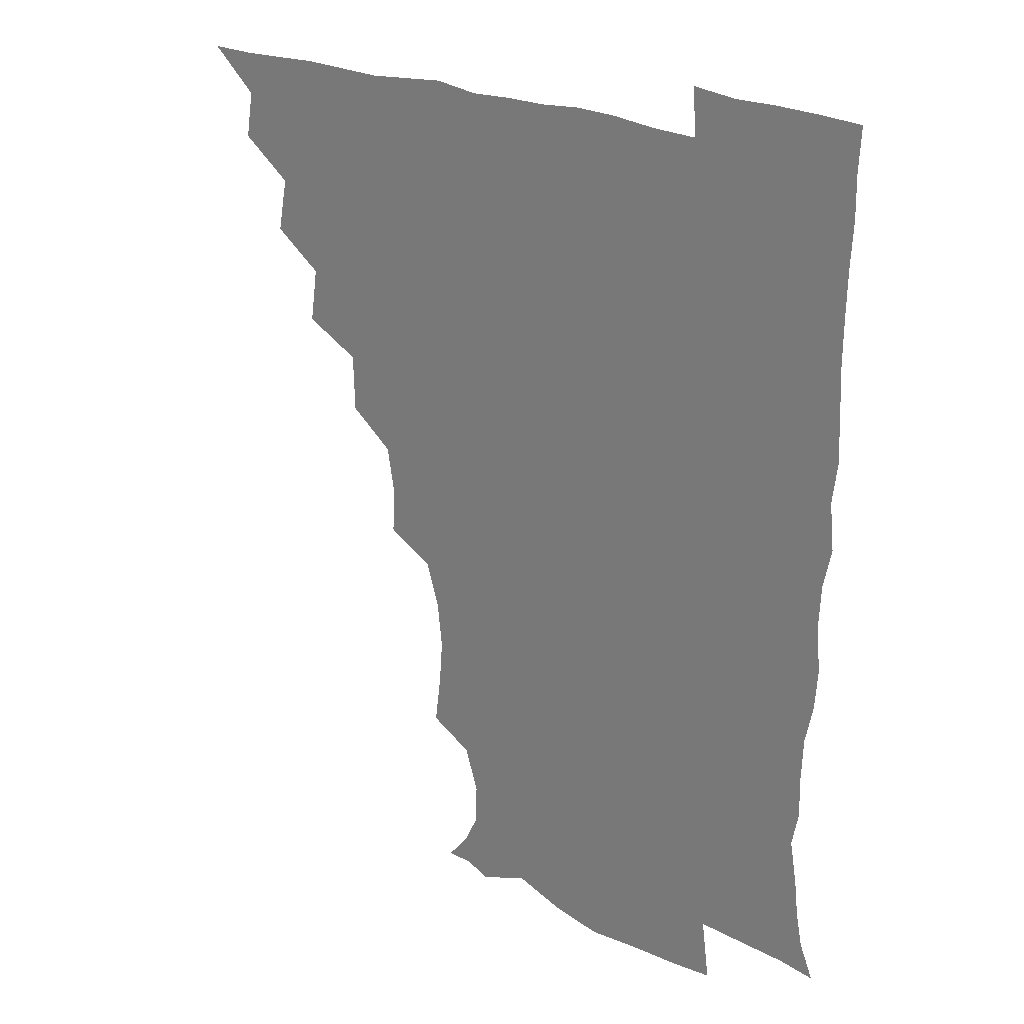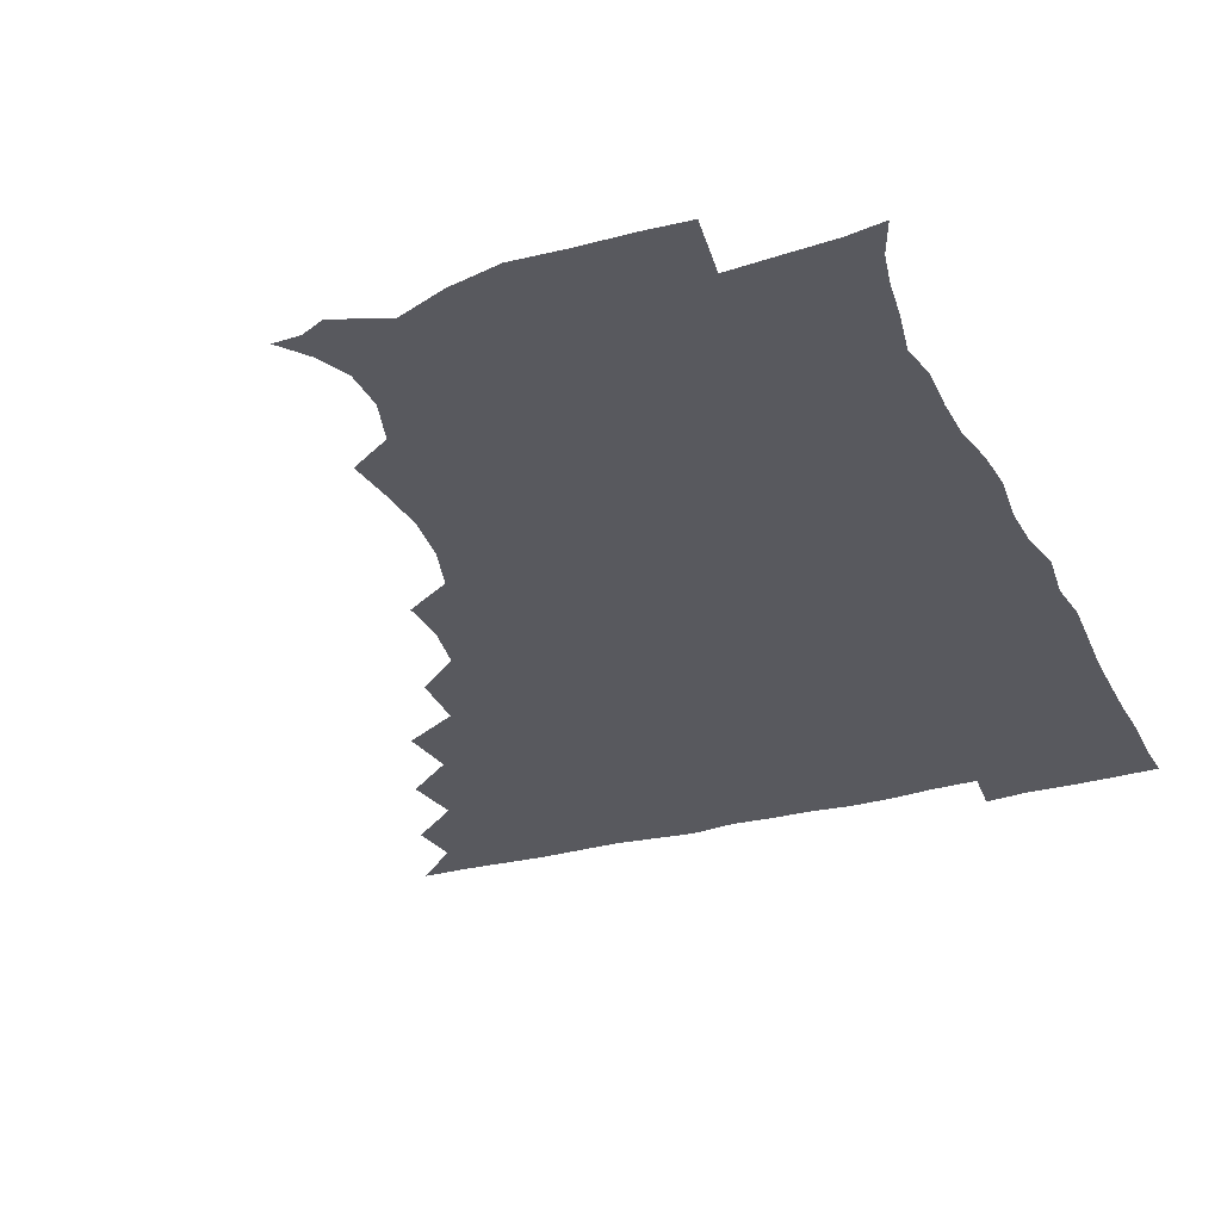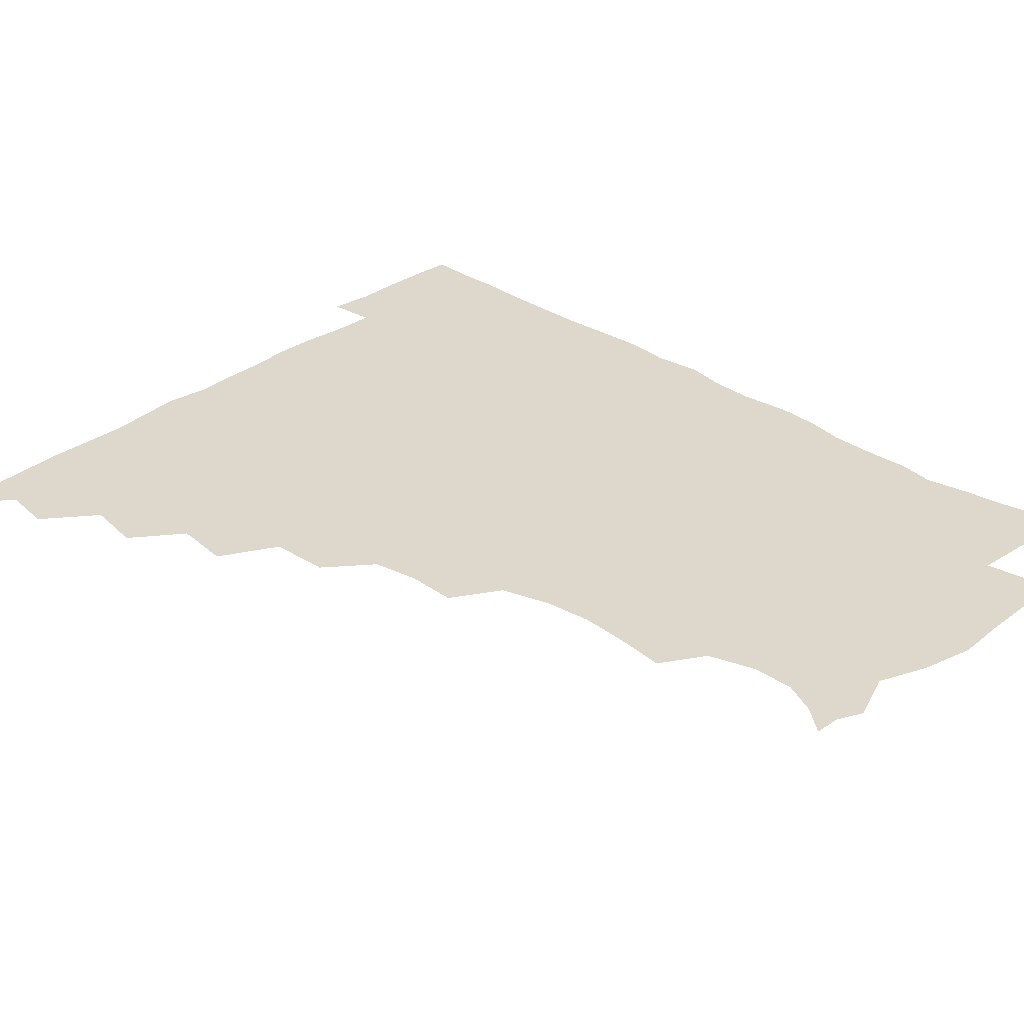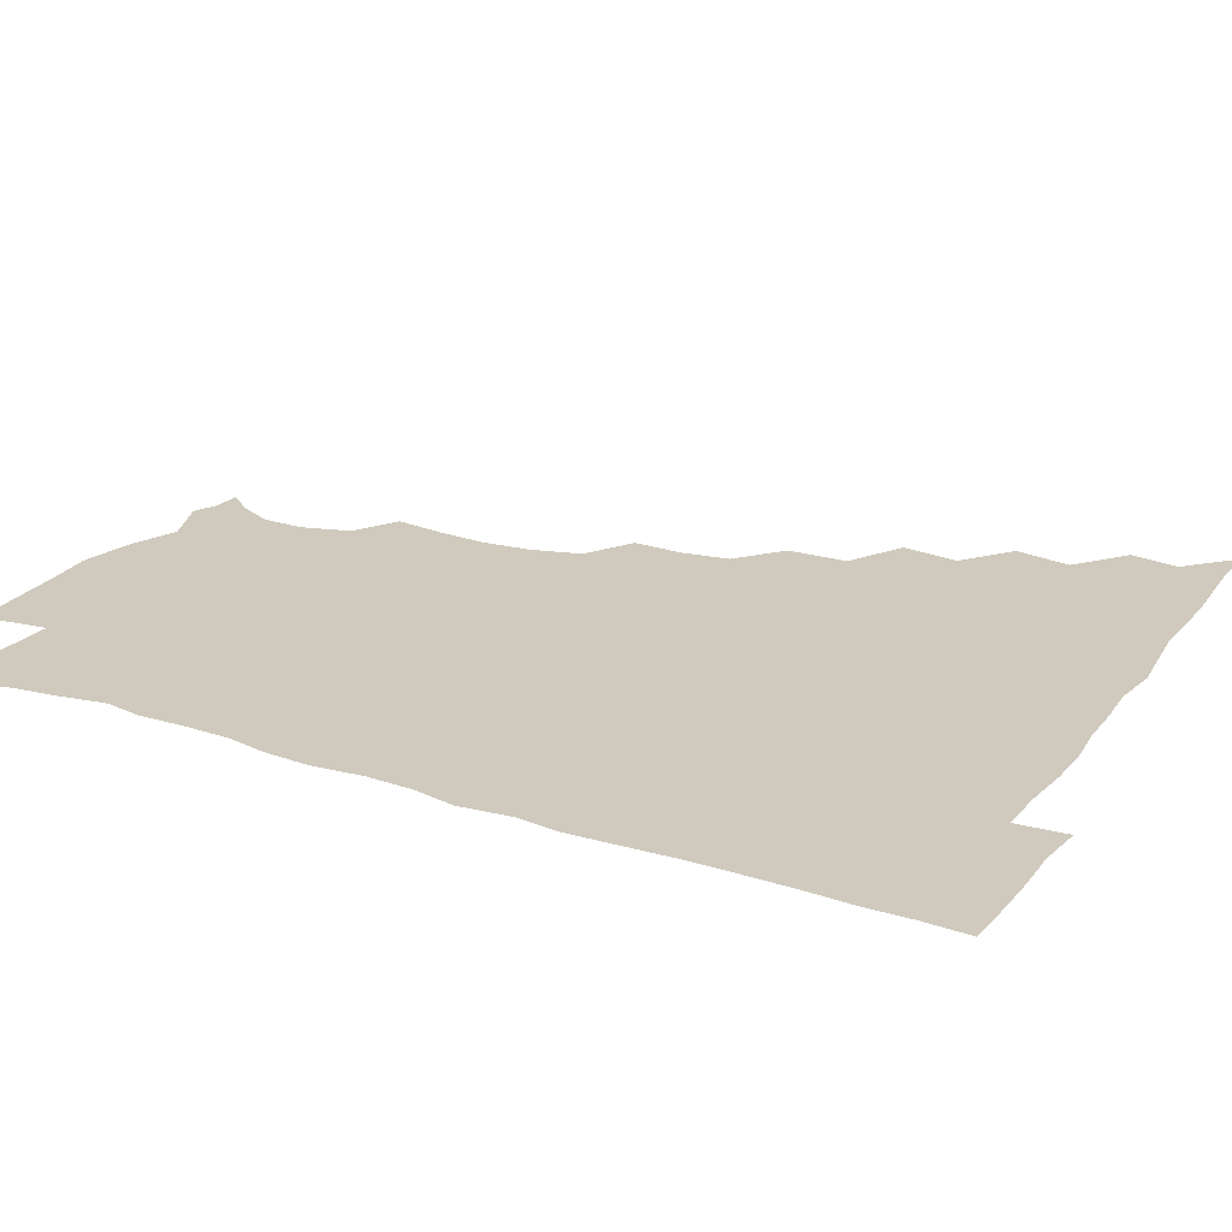
<metadata>
{"format":"obj","ext":"obj","renderer":"f3d","projection":"perspective","resolution":1024,"background":"white","views":[{"elev":25.5,"azim":36.0,"up":"+Y"},{"elev":-30.3,"azim":22.0,"up":"+Z"},{"elev":31.2,"azim":-46.6,"up":"+Z"},{"elev":22.9,"azim":118.1,"up":"+Z"}]}
</metadata>
<code>
v 450.9 495.6 0
v 464.1 463.3 0
v 466.8 480.2 0
v 466.8 495.4 0
v 478.2 429.4 0
v 481.8 449 0
v 482.1 465.1 0
v 482.2 480.3 0
v 481.7 496 0
v 492.5 396.1 0
v 495.2 415.9 0
v 497.1 434.5 0
v 498 450.5 0
v 497.9 465.7 0
v 497.1 480.8 0
v 496.4 496.7 0
v 512.7 364 0
v 512.2 384.9 0
v 512.8 404.3 0
v 513.8 421.9 0
v 514.1 437.3 0
v 513.2 451.3 0
v 512.6 465.9 0
v 512.2 480.7 0
v 511.5 496.3 0
v 530 317.2 0
v 530.7 334.8 0
v 528.2 350.8 0
v 529.5 374.3 0
v 528.8 390.7 0
v 528 406.3 0
v 527.6 421 0
v 528 436.5 0
v 527.9 451.3 0
v 527.6 465.9 0
v 527 480.8 0
v 526.5 496 0
v 549.6 239.1 0
v 551.9 257.4 0
v 553.1 273.4 0
v 551.4 290.1 0
v 546.6 306.9 0
v 545.4 325.5 0
v 545.1 343.4 0
v 544.5 360.7 0
v 543.4 375.9 0
v 543.8 393.2 0
v 543.7 408.1 0
v 543.8 422.9 0
v 543.2 437 0
v 543.8 451.4 0
v 542.4 466.2 0
v 541.7 481.1 0
v 541.1 497.3 0
v 556.1 177.3 0
v 563.6 186.8 0
v 569.2 198.5 0
v 569.5 213.2 0
v 564.7 229.6 0
v 564.5 249.8 0
v 564.9 266.2 0
v 564.5 282.5 0
v 562.3 297.6 0
v 559.9 312.9 0
v 559.6 330.5 0
v 559 346.4 0
v 559.1 363.8 0
v 558.2 378 0
v 557.9 393 0
v 558.4 408.9 0
v 558.3 423.2 0
v 558.4 437.6 0
v 557.8 451.7 0
v 556.9 466.5 0
v 556.4 481.4 0
v 555.3 498.6 0
v 565.5 176.9 0
v 575.4 190.2 0
v 580 207.1 0
v 579.4 223.4 0
v 578 240 0
v 577.1 254.5 0
v 577.3 270.8 0
v 576.9 288 0
v 575.8 303.5 0
v 574.2 316.8 0
v 573.4 332.6 0
v 573.7 349.8 0
v 573.1 364.2 0
v 573.1 380.1 0
v 573.2 394.9 0
v 573 409.2 0
v 573.1 423.9 0
v 572.8 437.5 0
v 572.6 451.5 0
v 571.9 466.3 0
v 571.2 481.5 0
v 570.9 496.6 0
v 573.9 172.8 0
v 587.5 193.2 0
v 591.5 211.2 0
v 591.7 229.2 0
v 590.9 244 0
v 590.5 259.9 0
v 591.5 275.1 0
v 589.9 289.4 0
v 588.7 304.4 0
v 588.6 320.9 0
v 588.3 335.7 0
v 587.9 350.2 0
v 587.6 364.6 0
v 587.2 378.5 0
v 587.3 394 0
v 587.4 409 0
v 587.2 422.9 0
v 587.3 437.5 0
v 587.2 451.6 0
v 586.8 466.1 0
v 586.4 480.7 0
v 585.4 497.3 0
v 592 179.4 0
v 602.4 197.6 0
v 605 214.8 0
v 604.6 229.1 0
v 603.9 244.4 0
v 603.5 257.8 0
v 603.9 277.6 0
v 603.3 292.1 0
v 603.2 305.9 0
v 602.5 320.5 0
v 602.1 335.5 0
v 602.1 350.5 0
v 602 365.5 0
v 602.3 380.9 0
v 601.8 394.4 0
v 602.1 409.8 0
v 602 423.2 0
v 601.9 437.3 0
v 602.1 451.6 0
v 601.7 466 0
v 600.9 481.5 0
v 600 497.4 0
v 609.3 172.5 0
v 616 196.6 0
v 617.8 215 0
v 617.9 232.3 0
v 617.6 244.2 0
v 617.3 260.2 0
v 616.9 278.1 0
v 616.7 291.2 0
v 616.7 307.7 0
v 616.8 322.2 0
v 616.2 336.1 0
v 616.5 350.7 0
v 616.3 366.3 0
v 616.3 381.1 0
v 616.4 394.6 0
v 616.4 409.1 0
v 616.8 423.9 0
v 616.9 437.7 0
v 616.9 451.7 0
v 616.8 465.8 0
v 616.1 480.5 0
v 614.2 498.6 0
v 627.3 168.3 0
v 630.2 196.7 0
v 631 218.3 0
v 631.3 232.1 0
v 631.3 247.9 0
v 632 260.7 0
v 630.5 277.1 0
v 630.6 291.3 0
v 630.3 306.8 0
v 630.5 322.4 0
v 630.5 334.2 0
v 630.4 352.2 0
v 630.5 366.4 0
v 630.6 380.2 0
v 630.7 395.1 0
v 630.9 409.5 0
v 631.1 423.8 0
v 631.4 438 0
v 631.7 451.9 0
v 631.4 466 0
v 630.4 481.9 0
v 628.7 498.2 0
v 645.9 169.2 0
v 645.3 197.5 0
v 644.9 214.6 0
v 644.7 232.2 0
v 644.5 246.2 0
v 644.7 264.8 0
v 644.8 278.1 0
v 644.6 292 0
v 644.3 306.5 0
v 644 322.6 0
v 644.5 336 0
v 644.5 351.7 0
v 644.6 366 0
v 644.7 380.3 0
v 644.7 395.6 0
v 645.1 409.7 0
v 645.3 424.3 0
v 645.6 438.1 0
v 646.2 452.1 0
v 646 466.5 0
v 646 481.1 0
v 644.8 496.7 0
v 663.8 169.4 0
v 660.6 195.1 0
v 658.7 214.4 0
v 658.2 231.4 0
v 658.3 246.7 0
v 658.3 261.6 0
v 657.9 277.7 0
v 658.2 291.8 0
v 658.1 306.3 0
v 658 321.3 0
v 659.1 333.7 0
v 658.1 351.4 0
v 658.5 365.6 0
v 658.9 379.8 0
v 659.4 393.9 0
v 659.2 409.5 0
v 659.7 423.6 0
v 660.3 437.3 0
v 660.6 452.8 0
v 660.8 466.6 0
v 661.3 480.8 0
v 660.7 496.2 0
v 659.4 513.1 0
v 679.3 170.3 0
v 676.4 193 0
v 673.7 211.3 0
v 672 228.9 0
v 671.4 244.9 0
v 671 261.4 0
v 671.1 276.5 0
v 671.2 291.5 0
v 671.7 305.6 0
v 672.1 319.6 0
v 672.4 334.6 0
v 672.2 349.9 0
v 672.8 364 0
v 673.4 378.1 0
v 673.1 394.2 0
v 673.6 408.5 0
v 673.6 423.8 0
v 674.4 437.6 0
v 674.6 452.7 0
v 675.3 466.6 0
v 675.8 480.9 0
v 676.1 495.1 0
v 675.1 511.3 0
v 695.2 191.6 0
v 688.6 209.9 0
v 685.5 227.3 0
v 684.7 242.6 0
v 684.7 257.4 0
v 684.5 273.3 0
v 684.6 288.6 0
v 685.2 303.1 0
v 685.9 317.6 0
v 686.2 332.4 0
v 686.6 347.1 0
v 686.9 362.1 0
v 686.9 377.7 0
v 686.6 393.5 0
v 687.5 407.6 0
v 688.1 422.2 0
v 688.7 436.7 0
v 688.5 452.6 0
v 689.6 466.5 0
v 690.2 480.8 0
v 690.6 495 0
v 690 511.6 0
v 710.4 190.6 0
v 703.2 207.3 0
v 700 222.7 0
v 698.4 237.8 0
v 698 252.2 0
v 697.6 268.7 0
v 698.5 282.8 0
v 698.4 299 0
v 700 313 0
v 700.3 328.1 0
v 699.5 344.6 0
v 701.1 358.5 0
v 701.5 374 0
v 702.4 388.5 0
v 701.7 405.1 0
v 701.9 420.4 0
v 702.5 435.6 0
v 703.5 450.5 0
v 703.6 466.3 0
v 704.8 480.4 0
v 704.8 494.7 0
v 705.1 511.2 0
v 723.2 188.4 0
v 718.1 201.4 0
v 715.8 213.6 0
v 714.3 226.8 0
v 711.6 243.2 0
v 714 255.7 0
v 713.7 271.5 0
v 714.3 287.2 0
v 717.1 301 0
v 718.1 316 0
v 716.6 333.6 0
v 717.4 349.3 0
v 720.3 363.4 0
v 718.6 380.8 0
v 720.4 395.6 0
v 719.7 412.2 0
v 719 429.5 0
v 719.1 446.5 0
v 719.5 463.4 0
v 720.3 479.3 0
v 720.1 495.1 0
v 720.9 510.4 0
f 3 4 1
f 6 7 2
f 2 7 3
f 7 8 3
f 3 8 4
f 8 9 4
f 11 12 5
f 5 12 6
f 12 13 6
f 6 13 7
f 13 14 7
f 7 14 8
f 14 15 8
f 8 15 9
f 15 16 9
f 18 19 10
f 10 19 11
f 19 20 11
f 11 20 12
f 20 21 12
f 12 21 13
f 21 22 13
f 13 22 14
f 22 23 14
f 14 23 15
f 23 24 15
f 15 24 16
f 24 25 16
f 28 29 17
f 17 29 18
f 29 30 18
f 18 30 19
f 30 31 19
f 19 31 20
f 31 32 20
f 20 32 21
f 32 33 21
f 21 33 22
f 33 34 22
f 22 34 23
f 34 35 23
f 23 35 24
f 35 36 24
f 24 36 25
f 36 37 25
f 42 43 26
f 26 43 27
f 43 44 27
f 27 44 28
f 44 45 28
f 28 45 29
f 45 46 29
f 29 46 30
f 46 47 30
f 30 47 31
f 47 48 31
f 31 48 32
f 48 49 32
f 32 49 33
f 49 50 33
f 33 50 34
f 50 51 34
f 34 51 35
f 51 52 35
f 35 52 36
f 52 53 36
f 36 53 37
f 53 54 37
f 59 60 38
f 38 60 39
f 60 61 39
f 39 61 40
f 61 62 40
f 40 62 41
f 62 63 41
f 41 63 42
f 63 64 42
f 42 64 43
f 64 65 43
f 43 65 44
f 65 66 44
f 44 66 45
f 66 67 45
f 45 67 46
f 67 68 46
f 46 68 47
f 68 69 47
f 47 69 48
f 69 70 48
f 48 70 49
f 70 71 49
f 49 71 50
f 71 72 50
f 50 72 51
f 72 73 51
f 51 73 52
f 73 74 52
f 52 74 53
f 74 75 53
f 53 75 54
f 75 76 54
f 55 77 56
f 77 78 56
f 56 78 57
f 78 79 57
f 57 79 58
f 79 80 58
f 58 80 59
f 80 81 59
f 59 81 60
f 81 82 60
f 60 82 61
f 82 83 61
f 61 83 62
f 83 84 62
f 62 84 63
f 84 85 63
f 63 85 64
f 85 86 64
f 64 86 65
f 86 87 65
f 65 87 66
f 87 88 66
f 66 88 67
f 88 89 67
f 67 89 68
f 89 90 68
f 68 90 69
f 90 91 69
f 69 91 70
f 91 92 70
f 70 92 71
f 92 93 71
f 71 93 72
f 93 94 72
f 72 94 73
f 94 95 73
f 73 95 74
f 95 96 74
f 74 96 75
f 96 97 75
f 75 97 76
f 97 98 76
f 77 99 78
f 99 100 78
f 78 100 79
f 100 101 79
f 79 101 80
f 101 102 80
f 80 102 81
f 102 103 81
f 81 103 82
f 103 104 82
f 82 104 83
f 104 105 83
f 83 105 84
f 105 106 84
f 84 106 85
f 106 107 85
f 85 107 86
f 107 108 86
f 86 108 87
f 108 109 87
f 87 109 88
f 109 110 88
f 88 110 89
f 110 111 89
f 89 111 90
f 111 112 90
f 90 112 91
f 112 113 91
f 91 113 92
f 113 114 92
f 92 114 93
f 114 115 93
f 93 115 94
f 115 116 94
f 94 116 95
f 116 117 95
f 95 117 96
f 117 118 96
f 96 118 97
f 118 119 97
f 97 119 98
f 119 120 98
f 99 121 100
f 121 122 100
f 100 122 101
f 122 123 101
f 101 123 102
f 123 124 102
f 102 124 103
f 124 125 103
f 103 125 104
f 125 126 104
f 104 126 105
f 126 127 105
f 105 127 106
f 127 128 106
f 106 128 107
f 128 129 107
f 107 129 108
f 129 130 108
f 108 130 109
f 130 131 109
f 109 131 110
f 131 132 110
f 110 132 111
f 132 133 111
f 111 133 112
f 133 134 112
f 112 134 113
f 134 135 113
f 113 135 114
f 135 136 114
f 114 136 115
f 136 137 115
f 115 137 116
f 137 138 116
f 116 138 117
f 138 139 117
f 117 139 118
f 139 140 118
f 118 140 119
f 140 141 119
f 119 141 120
f 141 142 120
f 121 143 122
f 143 144 122
f 122 144 123
f 144 145 123
f 123 145 124
f 145 146 124
f 124 146 125
f 146 147 125
f 125 147 126
f 147 148 126
f 126 148 127
f 148 149 127
f 127 149 128
f 149 150 128
f 128 150 129
f 150 151 129
f 129 151 130
f 151 152 130
f 130 152 131
f 152 153 131
f 131 153 132
f 153 154 132
f 132 154 133
f 154 155 133
f 133 155 134
f 155 156 134
f 134 156 135
f 156 157 135
f 135 157 136
f 157 158 136
f 136 158 137
f 158 159 137
f 137 159 138
f 159 160 138
f 138 160 139
f 160 161 139
f 139 161 140
f 161 162 140
f 140 162 141
f 162 163 141
f 141 163 142
f 163 164 142
f 143 165 144
f 165 166 144
f 144 166 145
f 166 167 145
f 145 167 146
f 167 168 146
f 146 168 147
f 168 169 147
f 147 169 148
f 169 170 148
f 148 170 149
f 170 171 149
f 149 171 150
f 171 172 150
f 150 172 151
f 172 173 151
f 151 173 152
f 173 174 152
f 152 174 153
f 174 175 153
f 153 175 154
f 175 176 154
f 154 176 155
f 176 177 155
f 155 177 156
f 177 178 156
f 156 178 157
f 178 179 157
f 157 179 158
f 179 180 158
f 158 180 159
f 180 181 159
f 159 181 160
f 181 182 160
f 160 182 161
f 182 183 161
f 161 183 162
f 183 184 162
f 162 184 163
f 184 185 163
f 163 185 164
f 185 186 164
f 165 187 166
f 187 188 166
f 166 188 167
f 188 189 167
f 167 189 168
f 189 190 168
f 168 190 169
f 190 191 169
f 169 191 170
f 191 192 170
f 170 192 171
f 192 193 171
f 171 193 172
f 193 194 172
f 172 194 173
f 194 195 173
f 173 195 174
f 195 196 174
f 174 196 175
f 196 197 175
f 175 197 176
f 197 198 176
f 176 198 177
f 198 199 177
f 177 199 178
f 199 200 178
f 178 200 179
f 200 201 179
f 179 201 180
f 201 202 180
f 180 202 181
f 202 203 181
f 181 203 182
f 203 204 182
f 182 204 183
f 204 205 183
f 183 205 184
f 205 206 184
f 184 206 185
f 206 207 185
f 185 207 186
f 207 208 186
f 187 209 188
f 209 210 188
f 188 210 189
f 210 211 189
f 189 211 190
f 211 212 190
f 190 212 191
f 212 213 191
f 191 213 192
f 213 214 192
f 192 214 193
f 214 215 193
f 193 215 194
f 215 216 194
f 194 216 195
f 216 217 195
f 195 217 196
f 217 218 196
f 196 218 197
f 218 219 197
f 197 219 198
f 219 220 198
f 198 220 199
f 220 221 199
f 199 221 200
f 221 222 200
f 200 222 201
f 222 223 201
f 201 223 202
f 223 224 202
f 202 224 203
f 224 225 203
f 203 225 204
f 225 226 204
f 204 226 205
f 226 227 205
f 205 227 206
f 227 228 206
f 206 228 207
f 228 229 207
f 207 229 208
f 229 230 208
f 209 232 210
f 232 233 210
f 210 233 211
f 233 234 211
f 211 234 212
f 234 235 212
f 212 235 213
f 235 236 213
f 213 236 214
f 236 237 214
f 214 237 215
f 237 238 215
f 215 238 216
f 238 239 216
f 216 239 217
f 239 240 217
f 217 240 218
f 240 241 218
f 218 241 219
f 241 242 219
f 219 242 220
f 242 243 220
f 220 243 221
f 243 244 221
f 221 244 222
f 244 245 222
f 222 245 223
f 245 246 223
f 223 246 224
f 246 247 224
f 224 247 225
f 247 248 225
f 225 248 226
f 248 249 226
f 226 249 227
f 249 250 227
f 227 250 228
f 250 251 228
f 228 251 229
f 251 252 229
f 229 252 230
f 252 253 230
f 230 253 231
f 253 254 231
f 233 255 234
f 255 256 234
f 234 256 235
f 256 257 235
f 235 257 236
f 257 258 236
f 236 258 237
f 258 259 237
f 237 259 238
f 259 260 238
f 238 260 239
f 260 261 239
f 239 261 240
f 261 262 240
f 240 262 241
f 262 263 241
f 241 263 242
f 263 264 242
f 242 264 243
f 264 265 243
f 243 265 244
f 265 266 244
f 244 266 245
f 266 267 245
f 245 267 246
f 267 268 246
f 246 268 247
f 268 269 247
f 247 269 248
f 269 270 248
f 248 270 249
f 270 271 249
f 249 271 250
f 271 272 250
f 250 272 251
f 272 273 251
f 251 273 252
f 273 274 252
f 252 274 253
f 274 275 253
f 253 275 254
f 275 276 254
f 255 277 256
f 277 278 256
f 256 278 257
f 278 279 257
f 257 279 258
f 279 280 258
f 258 280 259
f 280 281 259
f 259 281 260
f 281 282 260
f 260 282 261
f 282 283 261
f 261 283 262
f 283 284 262
f 262 284 263
f 284 285 263
f 263 285 264
f 285 286 264
f 264 286 265
f 286 287 265
f 265 287 266
f 287 288 266
f 266 288 267
f 288 289 267
f 267 289 268
f 289 290 268
f 268 290 269
f 290 291 269
f 269 291 270
f 291 292 270
f 270 292 271
f 292 293 271
f 271 293 272
f 293 294 272
f 272 294 273
f 294 295 273
f 273 295 274
f 295 296 274
f 274 296 275
f 296 297 275
f 275 297 276
f 297 298 276
f 277 299 278
f 299 300 278
f 278 300 279
f 300 301 279
f 279 301 280
f 301 302 280
f 280 302 281
f 302 303 281
f 281 303 282
f 303 304 282
f 282 304 283
f 304 305 283
f 283 305 284
f 305 306 284
f 284 306 285
f 306 307 285
f 285 307 286
f 307 308 286
f 286 308 287
f 308 309 287
f 287 309 288
f 309 310 288
f 288 310 289
f 310 311 289
f 289 311 290
f 311 312 290
f 290 312 291
f 312 313 291
f 291 313 292
f 313 314 292
f 292 314 293
f 314 315 293
f 293 315 294
f 315 316 294
f 294 316 295
f 316 317 295
f 295 317 296
f 317 318 296
f 296 318 297
f 318 319 297
f 297 319 298
f 319 320 298

</code>
